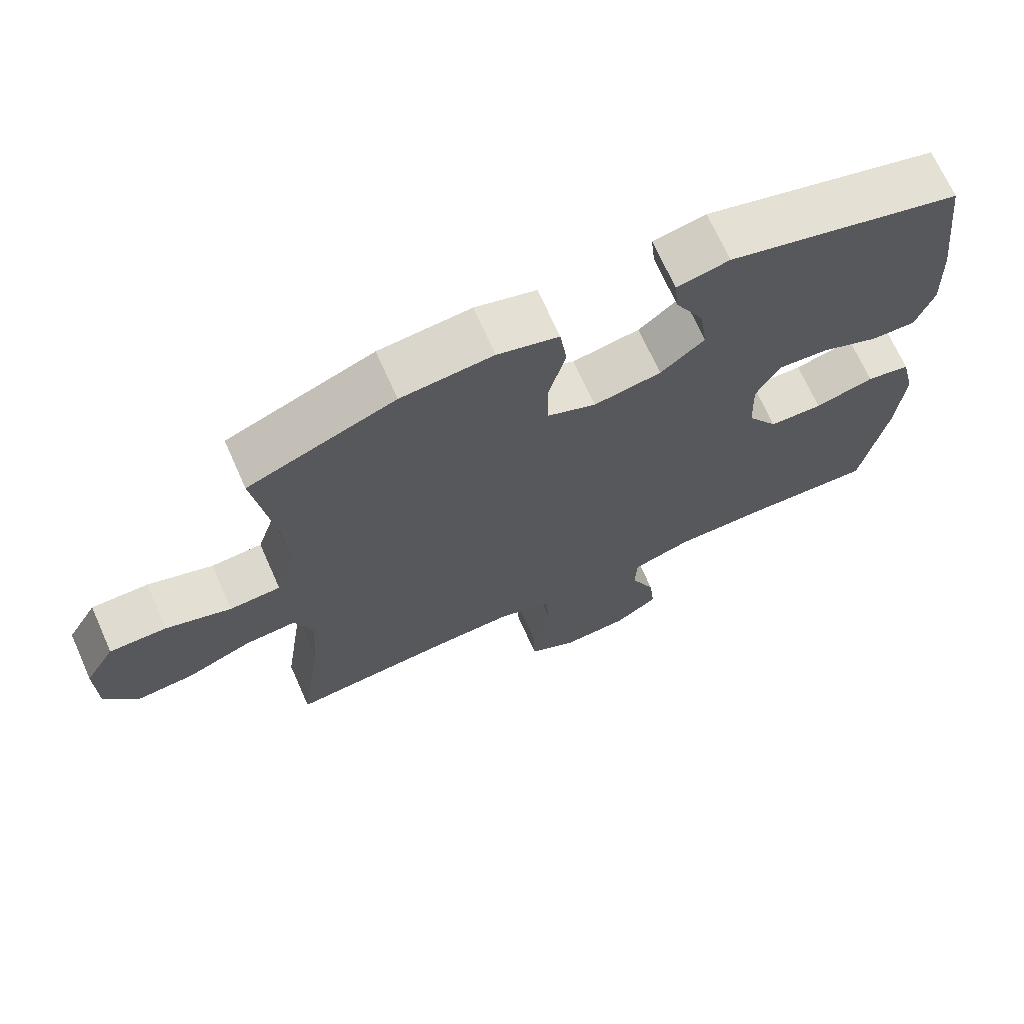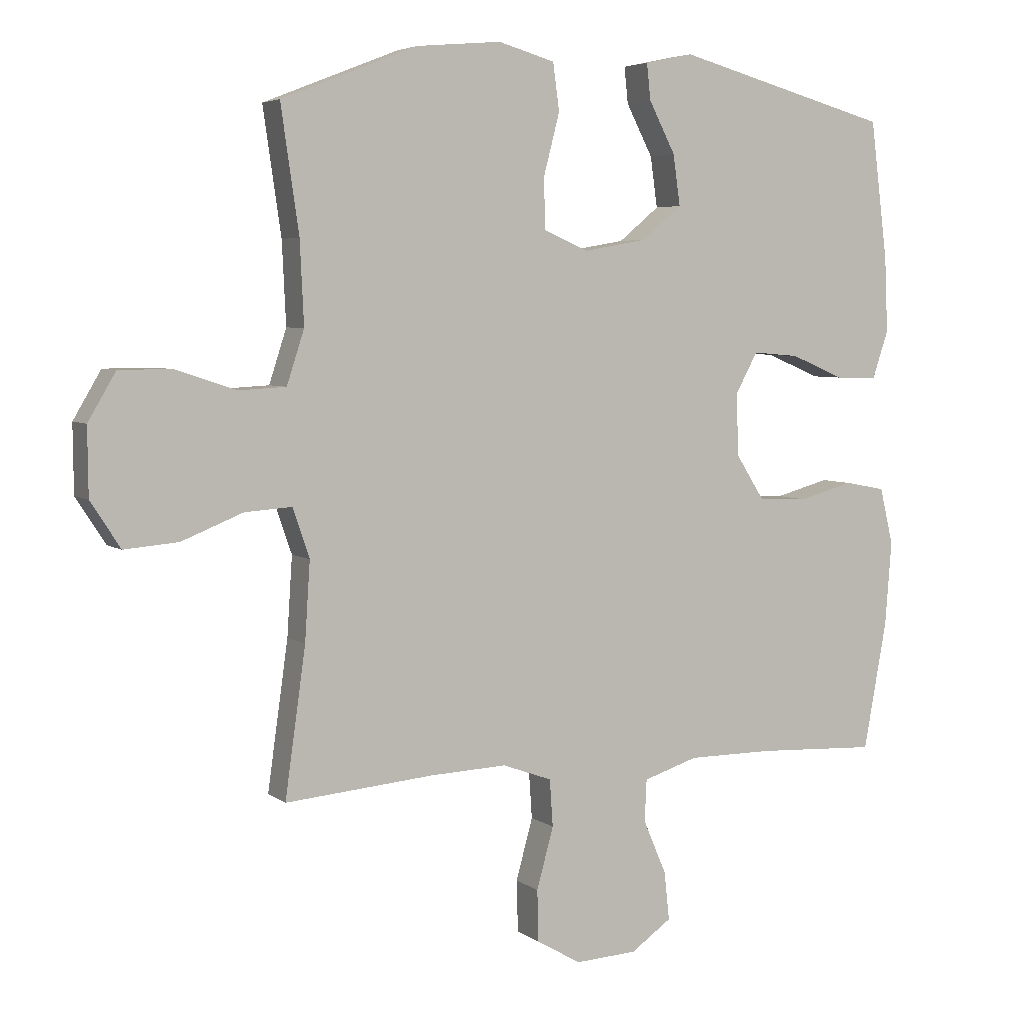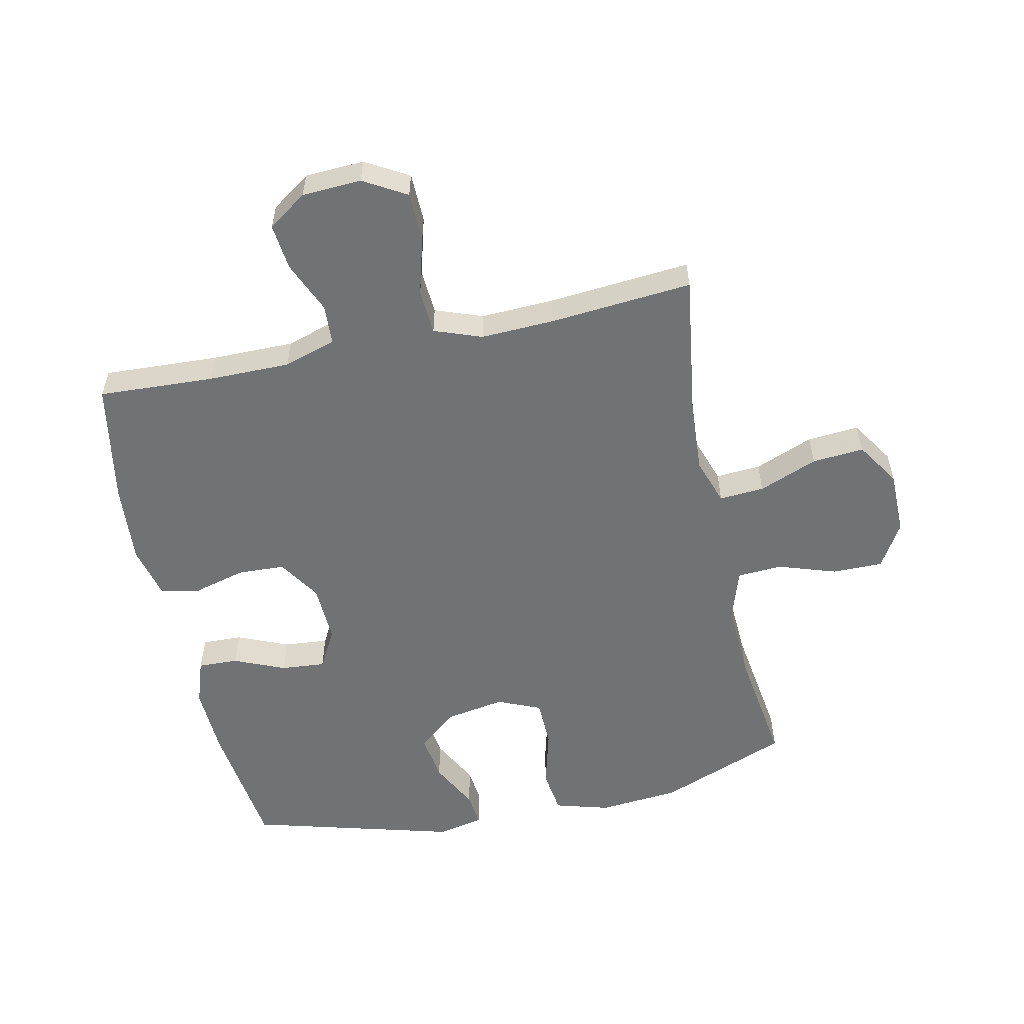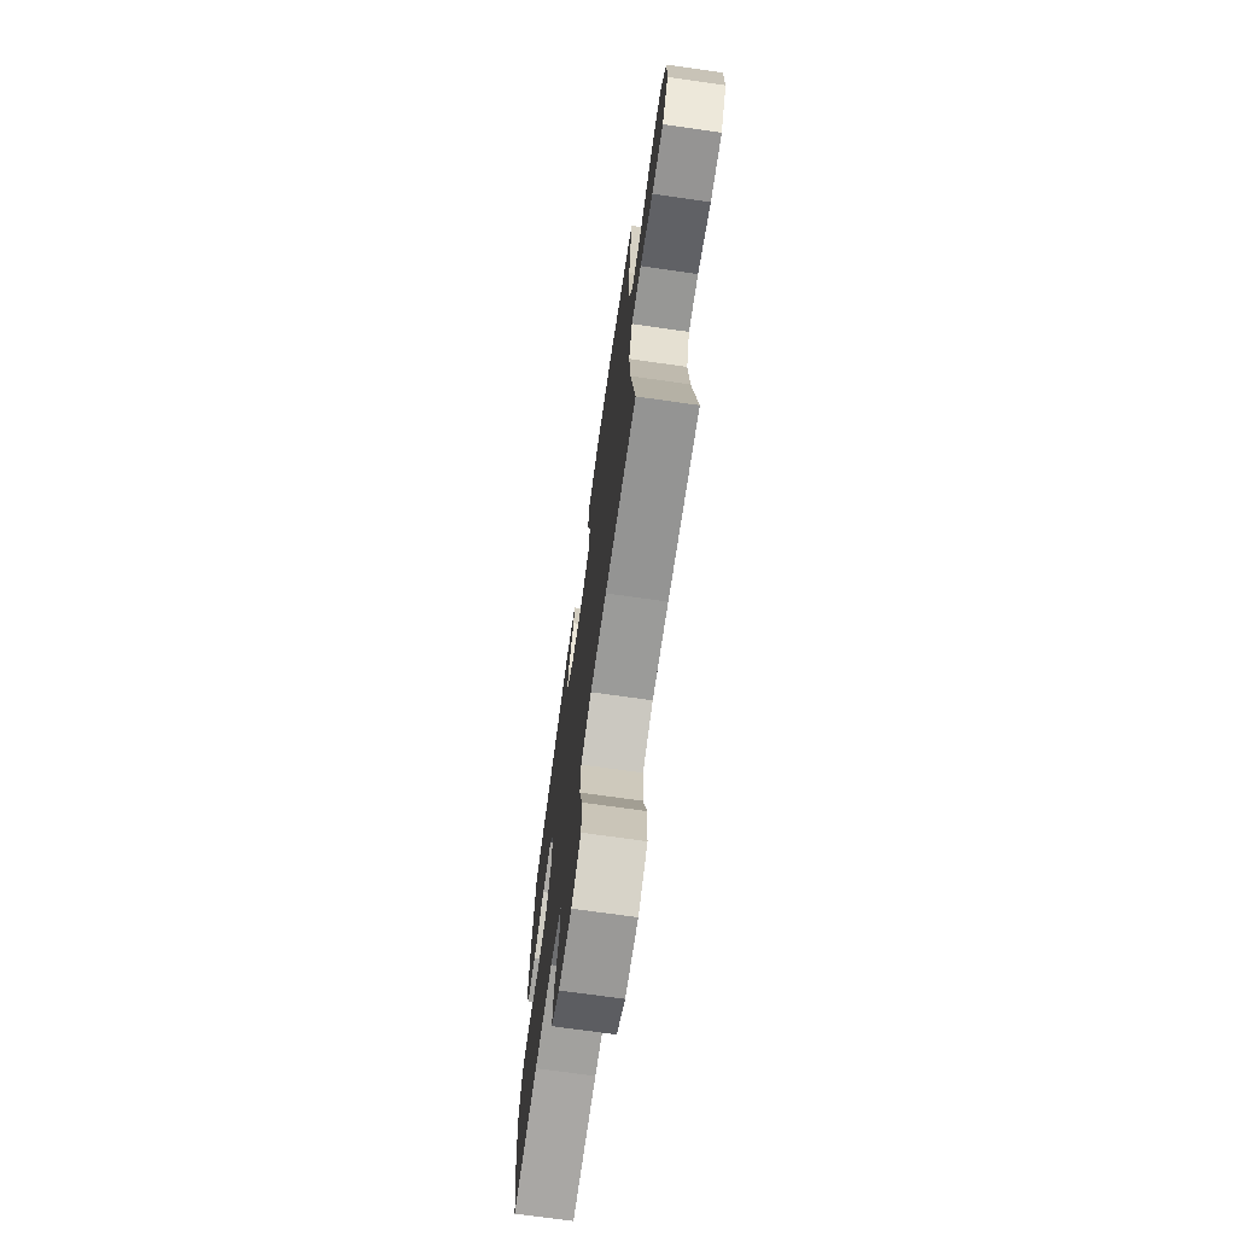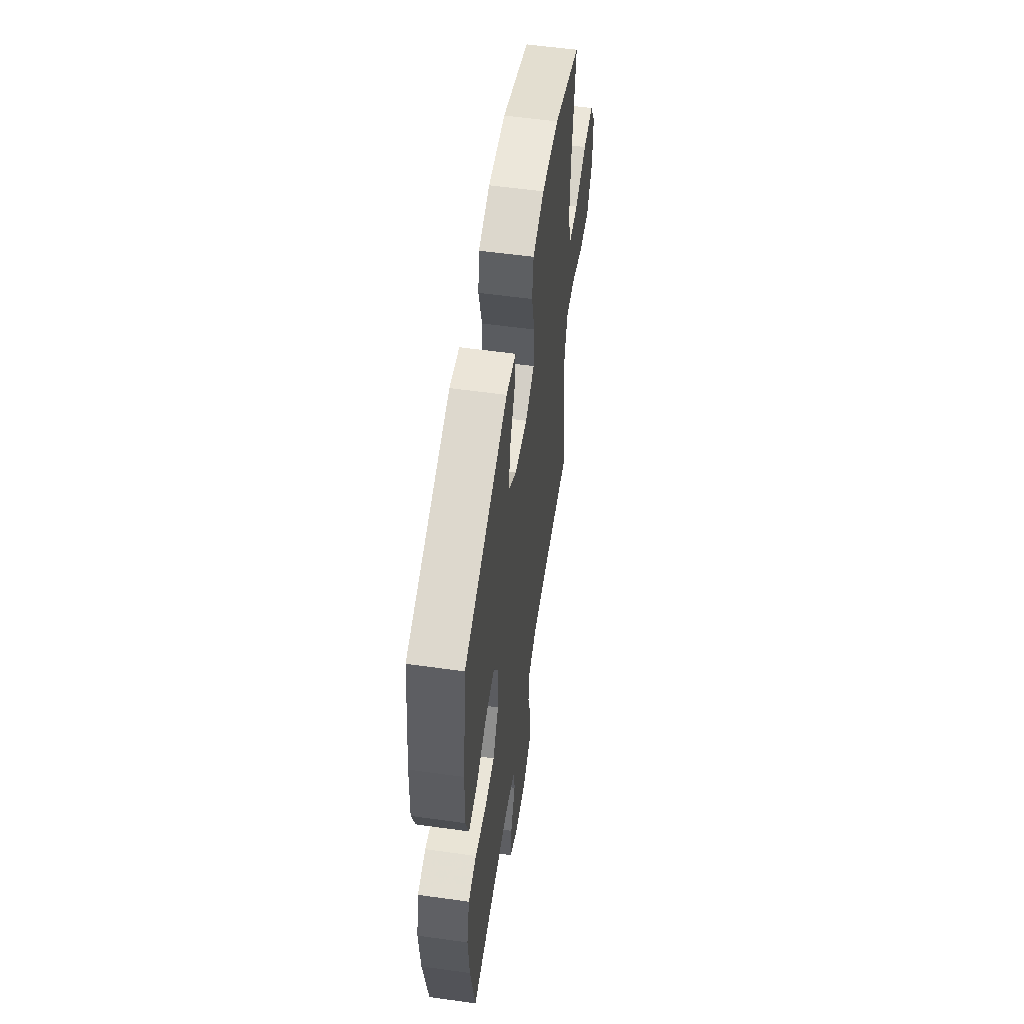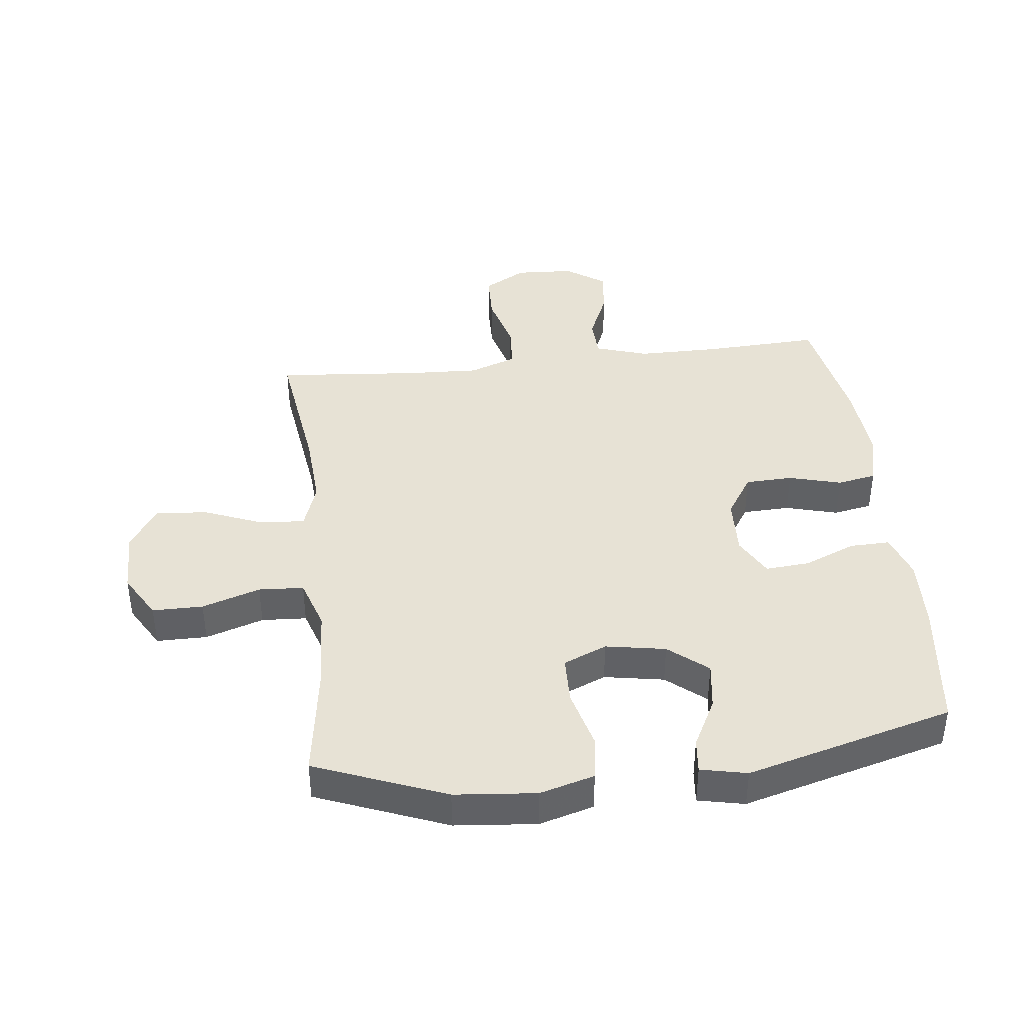
<metadata>
{"format":"obj","ext":"obj","renderer":"f3d","projection":"perspective","resolution":1024,"background":"white","views":[{"elev":69.9,"azim":-24.1,"up":"+Z"},{"elev":4.9,"azim":-26.4,"up":"+Z"},{"elev":-55.5,"azim":-168.0,"up":"+Y"},{"elev":-72.0,"azim":-98.1,"up":"+Z"},{"elev":56.5,"azim":98.3,"up":"+Z"},{"elev":40.5,"azim":-6.5,"up":"+Y"}]}
</metadata>
<code>
v -0.5 0.07 -0.5
v -0.468 0.07 -0.272
v -0.46 0.07 -0.15
v -0.486 0.07 -0.074
v -0.559 0.07 -0.079
v -0.654 0.07 -0.117
v -0.738 0.07 -0.124
v -0.784 0.07 -0.053
v -0.785 0.07 0.051
v -0.742 0.07 0.124
v -0.66 0.07 0.124
v -0.566 0.07 0.093
v -0.493 0.07 0.097
v -0.466 0.07 0.18
v -0.472 0.07 0.307
v -0.5 0.07 0.5
v -0.289 0.07 0.583
v -0.157 0.07 0.595
v -0.069 0.07 0.57
v -0.059 0.07 0.497
v -0.084 0.07 0.401
v -0.082 0.07 0.323
v -0.012 0.07 0.293
v 0.085 0.07 0.31
v 0.148 0.07 0.362
v 0.137 0.07 0.44
v 0.096 0.07 0.519
v 0.09 0.07 0.575
v 0.165 0.07 0.591
v 0.5 0.07 0.5
v 0.527 0.07 0.286
v 0.532 0.07 0.169
v 0.507 0.07 0.095
v 0.442 0.07 0.097
v 0.359 0.07 0.132
v 0.287 0.07 0.138
v 0.252 0.07 0.074
v 0.256 0.07 -0.022
v 0.3 0.07 -0.091
v 0.377 0.07 -0.094
v 0.462 0.07 -0.071
v 0.525 0.07 -0.083
v 0.546 0.07 -0.171
v 0.536 0.07 -0.301
v 0.5 0.07 -0.5
v 0.313 0.07 -0.491
v 0.18 0.07 -0.491
v 0.095 0.07 -0.518
v 0.092 0.07 -0.583
v 0.128 0.07 -0.667
v 0.136 0.07 -0.742
v 0.073 0.07 -0.786
v -0.023 0.07 -0.791
v -0.092 0.07 -0.751
v -0.094 0.07 -0.671
v -0.068 0.07 -0.576
v -0.073 0.07 -0.503
v -0.15 0.07 -0.475
v -0.269 0.07 -0.48
v -0.5 0 -0.5
v -0.468 0 -0.272
v -0.46 0 -0.15
v -0.486 0 -0.074
v -0.559 0 -0.079
v -0.654 0 -0.117
v -0.738 0 -0.124
v -0.784 0 -0.053
v -0.785 0 0.051
v -0.742 0 0.124
v -0.66 0 0.124
v -0.566 0 0.093
v -0.493 0 0.097
v -0.466 0 0.18
v -0.472 0 0.307
v -0.5 0 0.5
v -0.289 0 0.583
v -0.157 0 0.595
v -0.069 0 0.57
v -0.059 0 0.497
v -0.084 0 0.401
v -0.082 0 0.323
v -0.012 0 0.293
v 0.085 0 0.31
v 0.148 0 0.362
v 0.137 0 0.44
v 0.096 0 0.519
v 0.09 0 0.575
v 0.165 0 0.591
v 0.5 0 0.5
v 0.527 0 0.286
v 0.532 0 0.169
v 0.507 0 0.095
v 0.442 0 0.097
v 0.359 0 0.132
v 0.287 0 0.138
v 0.252 0 0.074
v 0.256 0 -0.022
v 0.3 0 -0.091
v 0.377 0 -0.094
v 0.462 0 -0.071
v 0.525 0 -0.083
v 0.546 0 -0.171
v 0.536 0 -0.301
v 0.5 0 -0.5
v 0.313 0 -0.491
v 0.18 0 -0.491
v 0.095 0 -0.518
v 0.092 0 -0.583
v 0.128 0 -0.667
v 0.136 0 -0.742
v 0.073 0 -0.786
v -0.023 0 -0.791
v -0.092 0 -0.751
v -0.094 0 -0.671
v -0.068 0 -0.576
v -0.073 0 -0.503
v -0.15 0 -0.475
v -0.269 0 -0.48
f 54 55 56
f 53 54 56
f 52 53 56
f 51 52 56
f 50 51 56
f 49 50 56
f 48 49 56 57
f 47 48 57 58
f 44 45 46
f 43 44 46
f 42 43 46
f 41 42 46
f 40 41 46
f 46 47 58
f 40 46 58
f 39 40 58
f 33 34 35
f 32 33 35
f 31 32 35
f 30 31 35
f 29 30 35
f 28 29 35
f 27 28 35
f 26 27 35
f 25 26 35 36
f 24 25 36 37
f 19 20 21
f 18 19 21
f 17 18 21
f 16 17 21
f 15 16 21
f 14 15 21 22
f 13 14 22 23
f 10 11 12
f 9 10 12
f 8 9 12
f 7 8 12
f 6 7 12
f 5 6 12
f 4 5 12 13
f 24 37 38
f 23 24 38
f 13 23 38
f 4 13 38
f 3 4 38
f 39 58 59
f 38 39 59
f 3 38 59
f 2 3 59
f 1 2 59
f 115 114 113
f 115 113 112
f 115 112 111
f 115 111 110
f 115 110 109
f 115 109 108
f 116 115 108 107
f 117 116 107 106
f 105 104 103
f 105 103 102
f 105 102 101
f 105 101 100
f 105 100 99
f 117 106 105
f 117 105 99
f 117 99 98
f 94 93 92
f 94 92 91
f 94 91 90
f 94 90 89
f 94 89 88
f 94 88 87
f 94 87 86
f 94 86 85
f 95 94 85 84
f 96 95 84 83
f 80 79 78
f 80 78 77
f 80 77 76
f 80 76 75
f 80 75 74
f 81 80 74 73
f 82 81 73 72
f 71 70 69
f 71 69 68
f 71 68 67
f 71 67 66
f 71 66 65
f 71 65 64
f 72 71 64 63
f 97 96 83
f 97 83 82
f 97 82 72
f 97 72 63
f 97 63 62
f 118 117 98
f 118 98 97
f 118 97 62
f 118 62 61
f 118 61 60
f 1 60 61 2
f 2 61 62 3
f 3 62 63 4
f 4 63 64 5
f 5 64 65 6
f 6 65 66 7
f 7 66 67 8
f 8 67 68 9
f 9 68 69 10
f 10 69 70 11
f 11 70 71 12
f 12 71 72 13
f 13 72 73 14
f 14 73 74 15
f 15 74 75 16
f 16 75 76 17
f 17 76 77 18
f 18 77 78 19
f 19 78 79 20
f 20 79 80 21
f 21 80 81 22
f 22 81 82 23
f 23 82 83 24
f 24 83 84 25
f 25 84 85 26
f 26 85 86 27
f 27 86 87 28
f 28 87 88 29
f 29 88 89 30
f 30 89 90 31
f 31 90 91 32
f 32 91 92 33
f 33 92 93 34
f 34 93 94 35
f 35 94 95 36
f 36 95 96 37
f 37 96 97 38
f 38 97 98 39
f 39 98 99 40
f 40 99 100 41
f 41 100 101 42
f 42 101 102 43
f 43 102 103 44
f 44 103 104 45
f 45 104 105 46
f 46 105 106 47
f 47 106 107 48
f 48 107 108 49
f 49 108 109 50
f 50 109 110 51
f 51 110 111 52
f 52 111 112 53
f 53 112 113 54
f 54 113 114 55
f 55 114 115 56
f 56 115 116 57
f 57 116 117 58
f 58 117 118 59
f 59 118 60 1

</code>
